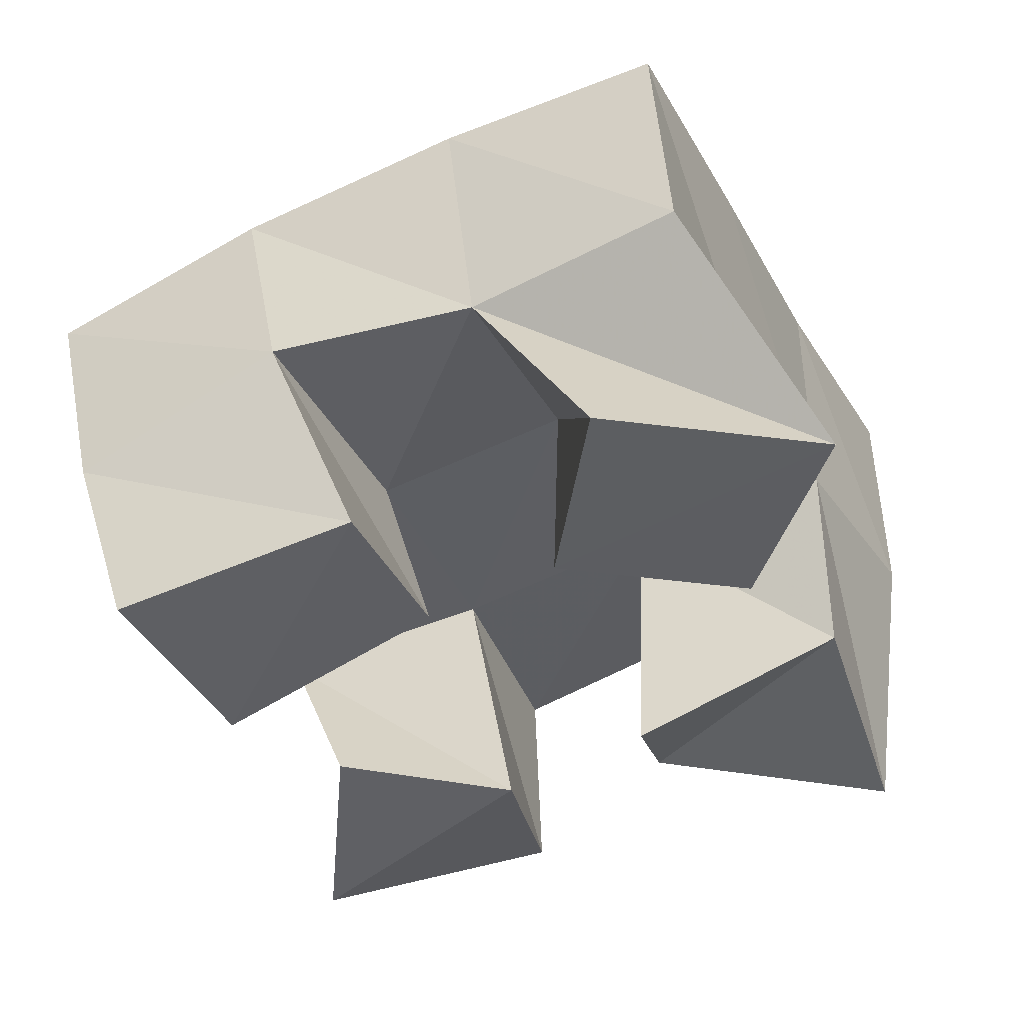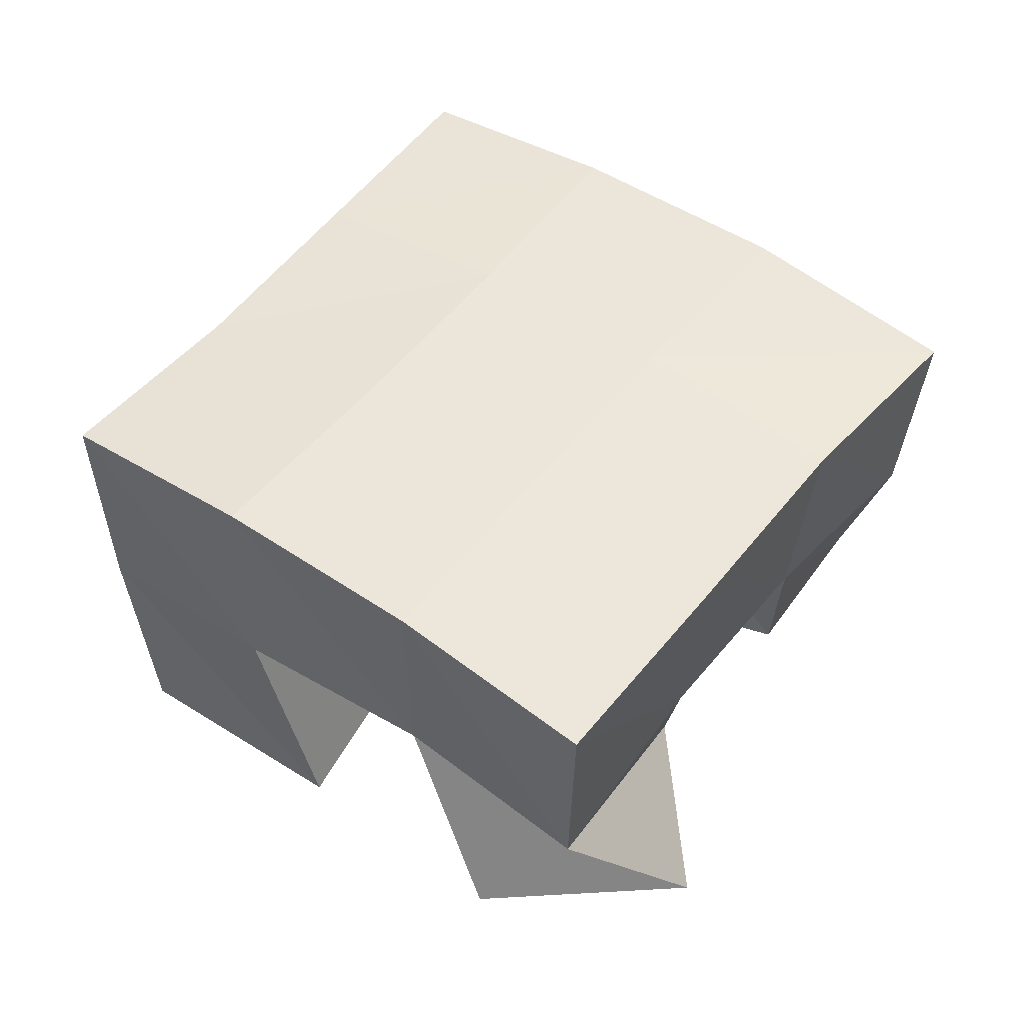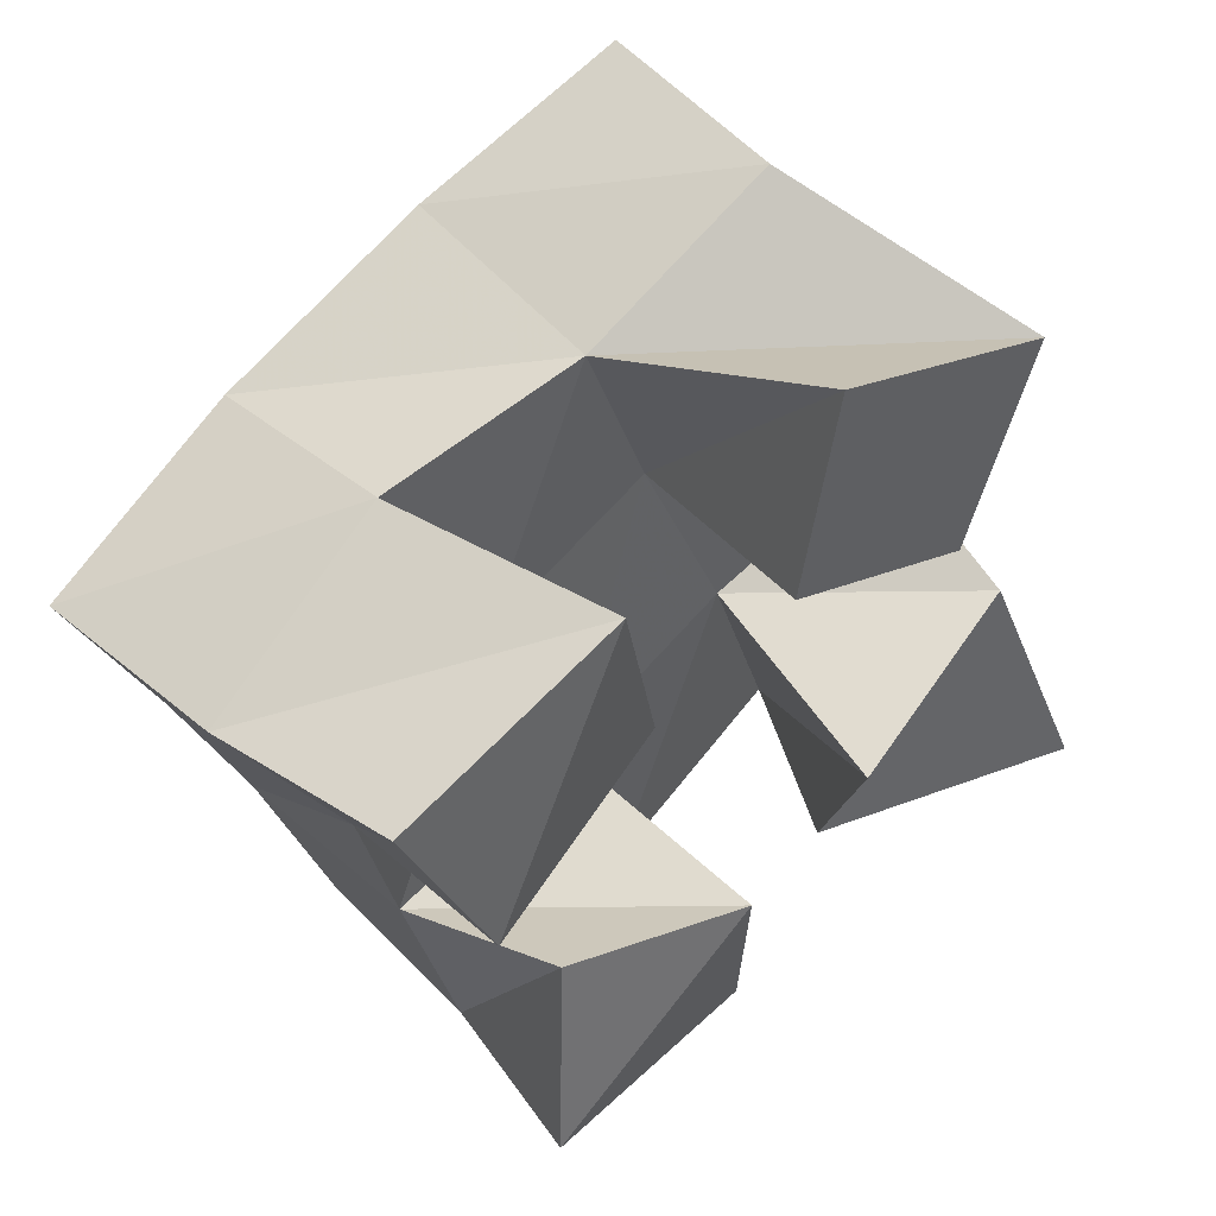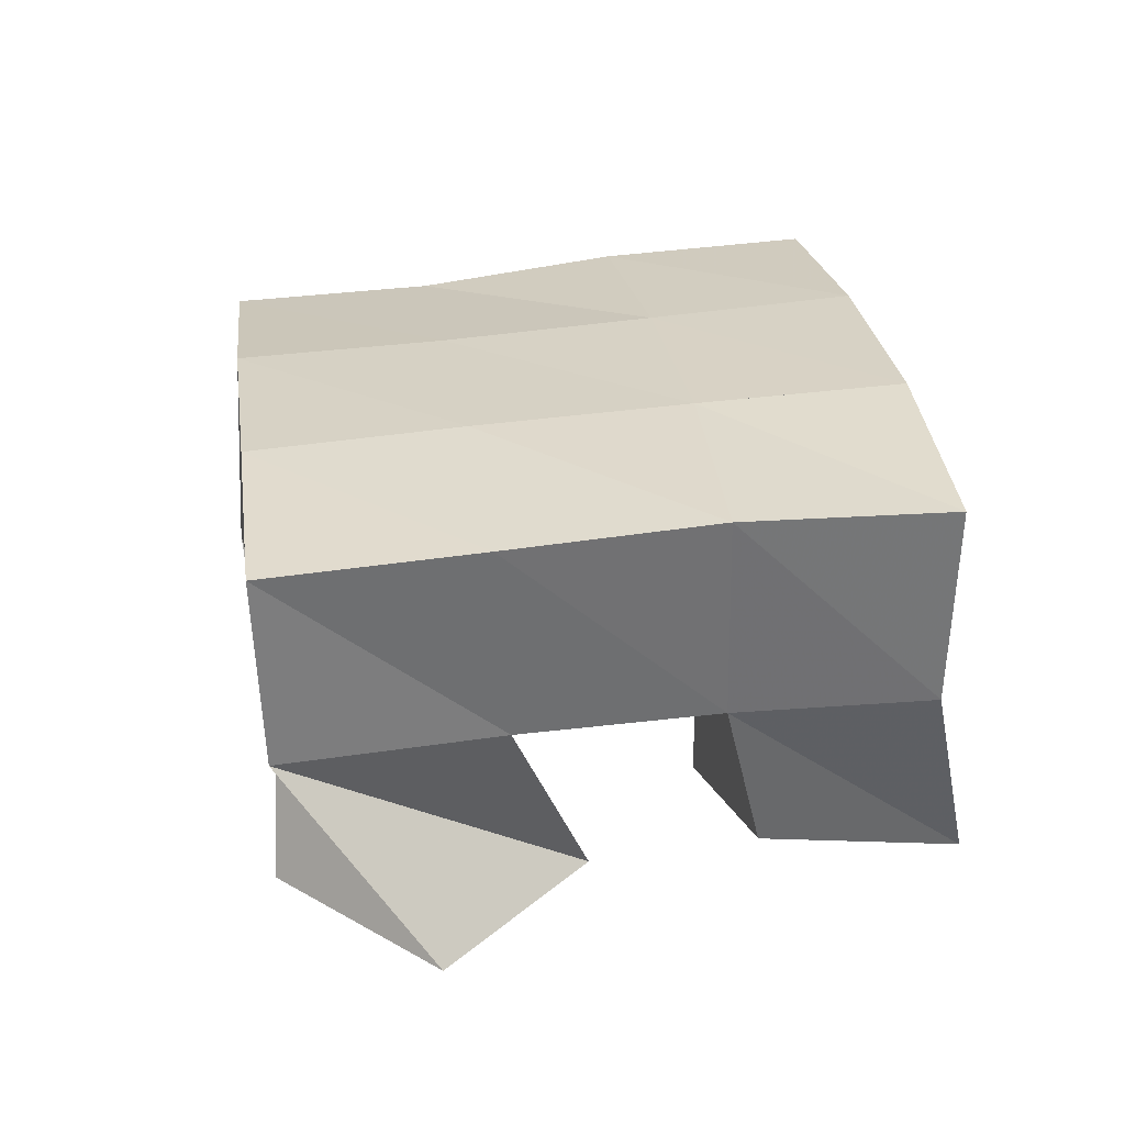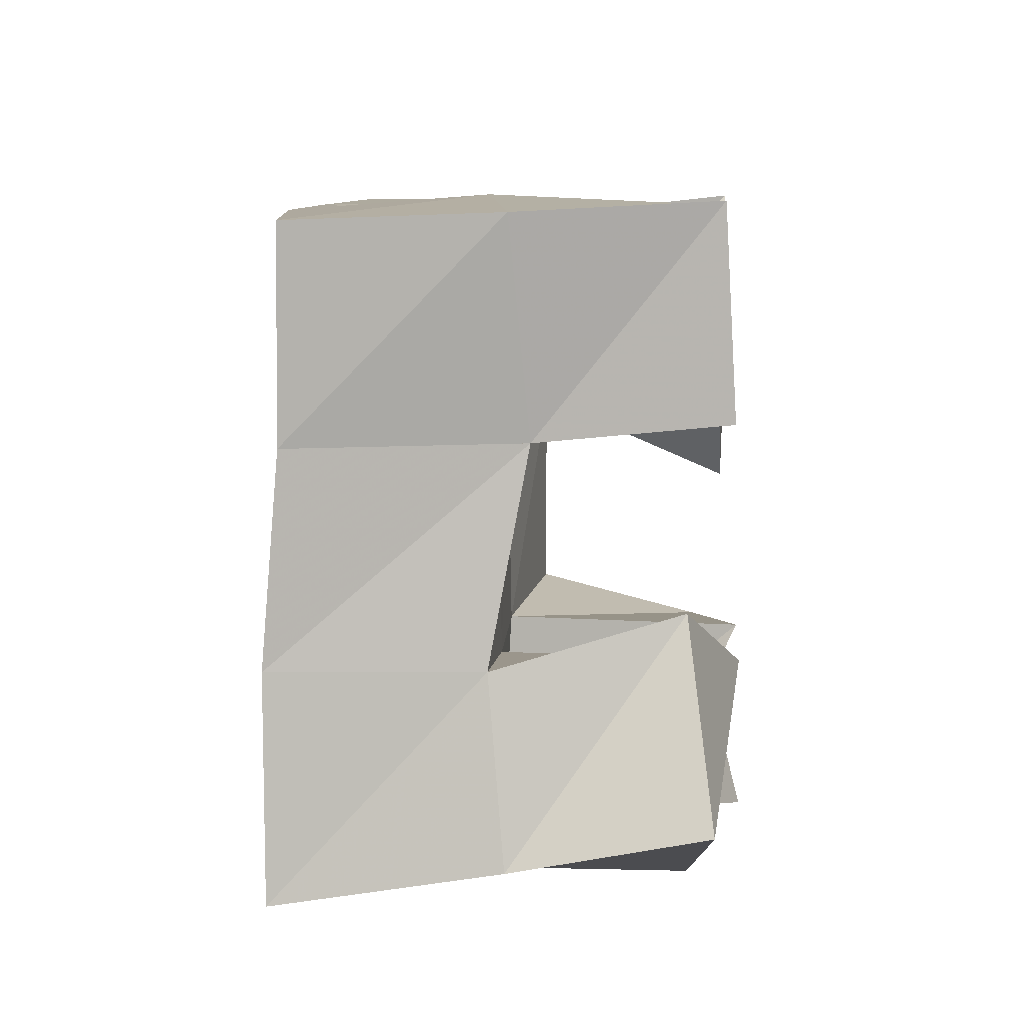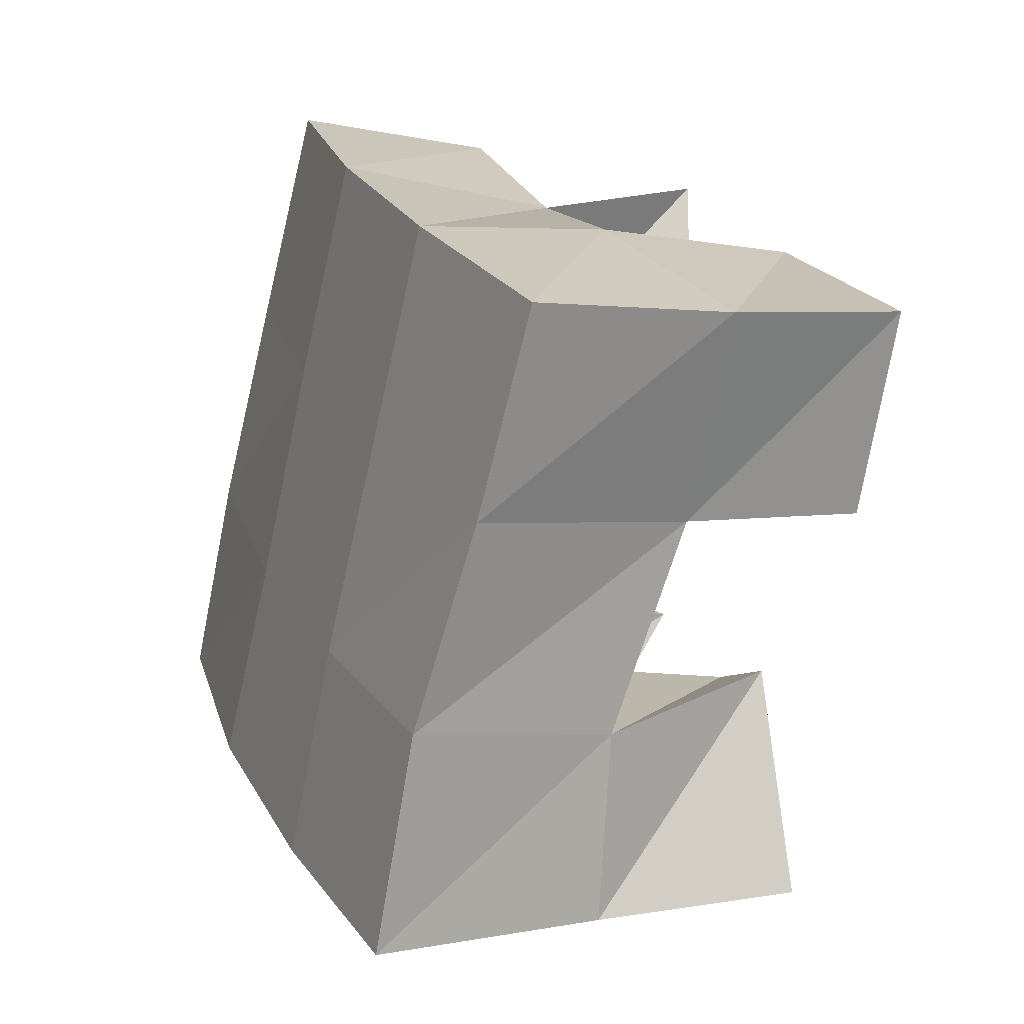
<metadata>
{"format":"obj","ext":"obj","renderer":"f3d","projection":"perspective","resolution":1024,"background":"white","views":[{"elev":47.9,"azim":-6.9,"up":"+Z"},{"elev":48.0,"azim":11.8,"up":"+Y"},{"elev":43.5,"azim":-39.6,"up":"+Z"},{"elev":27.8,"azim":56.7,"up":"+Y"},{"elev":-17.3,"azim":-85.3,"up":"+Z"},{"elev":-4.7,"azim":-113.8,"up":"+Z"}]}
</metadata>
<code>
v 3.896 0.1 0.1117
v 3.908 0.1526 0.1323
v 3.881 0.1112 0.1607
v 3.884 0.1506 0.1731
v 3.844 0.1229 0.1014
v 3.863 0.1642 0.1017
v 3.834 0.1 0.1446
v 3.842 0.1566 0.1503
v 3.785 0.1108 0.1825
v 3.779 0.1545 0.1786
v 3.769 0.1003 0.2289
v 3.756 0.1547 0.2275
v 3.739 0.1 0.1639
v 3.738 0.1439 0.1606
v 3.718 0.1009 0.2068
v 3.71 0.1466 0.2024
v 3.812 0.1135 0.08027
v 3.816 0.1581 0.08236
v 3.803 0.1 0.128
v 3.8 0.1554 0.1304
v 3.758 0.1067 0.07818
v 3.766 0.1519 0.07278
v 3.762 0.1115 0.1288
v 3.754 0.1546 0.1144
v 3.857 0.1029 0.1918
v 3.863 0.1488 0.2162
v 3.871 0.1 0.2397
v 3.843 0.1478 0.2655
v 3.813 0.1026 0.2054
v 3.821 0.1558 0.1967
v 3.819 0.1 0.2542
v 3.8 0.1489 0.2414
v 3.912 0.2015 0.134
v 3.889 0.2011 0.1775
v 3.865 0.2077 0.1103
v 3.843 0.2054 0.1542
v 3.815 0.2075 0.08691
v 3.796 0.2055 0.1332
v 3.769 0.204 0.0668
v 3.75 0.203 0.1144
v 3.867 0.1978 0.2229
v 3.822 0.2033 0.201
v 3.775 0.2027 0.1795
v 3.729 0.1972 0.1579
v 3.845 0.1946 0.2687
v 3.8 0.2004 0.2469
v 3.753 0.2006 0.2241
v 3.707 0.1948 0.2006
f 1 2 4
f 3 1 4
f 2 6 8
f 4 2 8
f 6 5 7
f 8 6 7
f 5 1 3
f 7 5 3
f 8 7 3
f 4 8 3
f 2 1 5
f 6 2 5
f 9 10 12
f 11 9 12
f 10 14 16
f 12 10 16
f 14 13 15
f 16 14 15
f 13 9 11
f 15 13 11
f 16 15 11
f 12 16 11
f 10 9 13
f 14 10 13
f 17 18 20
f 19 17 20
f 18 22 24
f 20 18 24
f 22 21 23
f 24 22 23
f 21 17 19
f 23 21 19
f 24 23 19
f 20 24 19
f 18 17 21
f 22 18 21
f 25 26 28
f 27 25 28
f 26 30 32
f 28 26 32
f 30 29 31
f 32 30 31
f 29 25 27
f 31 29 27
f 32 31 27
f 28 32 27
f 26 25 29
f 30 26 29
f 2 33 34
f 4 2 34
f 33 35 36
f 34 33 36
f 35 6 8
f 36 35 8
f 6 2 4
f 8 6 4
f 36 8 4
f 34 36 4
f 33 2 6
f 35 33 6
f 6 35 36
f 8 6 36
f 35 37 38
f 36 35 38
f 37 18 20
f 38 37 20
f 18 6 8
f 20 18 8
f 38 20 8
f 36 38 8
f 35 6 18
f 37 35 18
f 18 37 38
f 20 18 38
f 37 39 40
f 38 37 40
f 39 22 24
f 40 39 24
f 22 18 20
f 24 22 20
f 40 24 20
f 38 40 20
f 37 18 22
f 39 37 22
f 4 34 41
f 26 4 41
f 34 36 42
f 41 34 42
f 36 8 30
f 42 36 30
f 8 4 26
f 30 8 26
f 42 30 26
f 41 42 26
f 34 4 8
f 36 34 8
f 8 36 42
f 30 8 42
f 36 38 43
f 42 36 43
f 38 20 10
f 43 38 10
f 20 8 30
f 10 20 30
f 43 10 30
f 42 43 30
f 36 8 20
f 38 36 20
f 20 38 43
f 10 20 43
f 38 40 44
f 43 38 44
f 40 24 14
f 44 40 14
f 24 20 10
f 14 24 10
f 44 14 10
f 43 44 10
f 38 20 24
f 40 38 24
f 26 41 45
f 28 26 45
f 41 42 46
f 45 41 46
f 42 30 32
f 46 42 32
f 30 26 28
f 32 30 28
f 46 32 28
f 45 46 28
f 41 26 30
f 42 41 30
f 30 42 46
f 32 30 46
f 42 43 47
f 46 42 47
f 43 10 12
f 47 43 12
f 10 30 32
f 12 10 32
f 47 12 32
f 46 47 32
f 42 30 10
f 43 42 10
f 10 43 47
f 12 10 47
f 43 44 48
f 47 43 48
f 44 14 16
f 48 44 16
f 14 10 12
f 16 14 12
f 48 16 12
f 47 48 12
f 43 10 14
f 44 43 14

</code>
